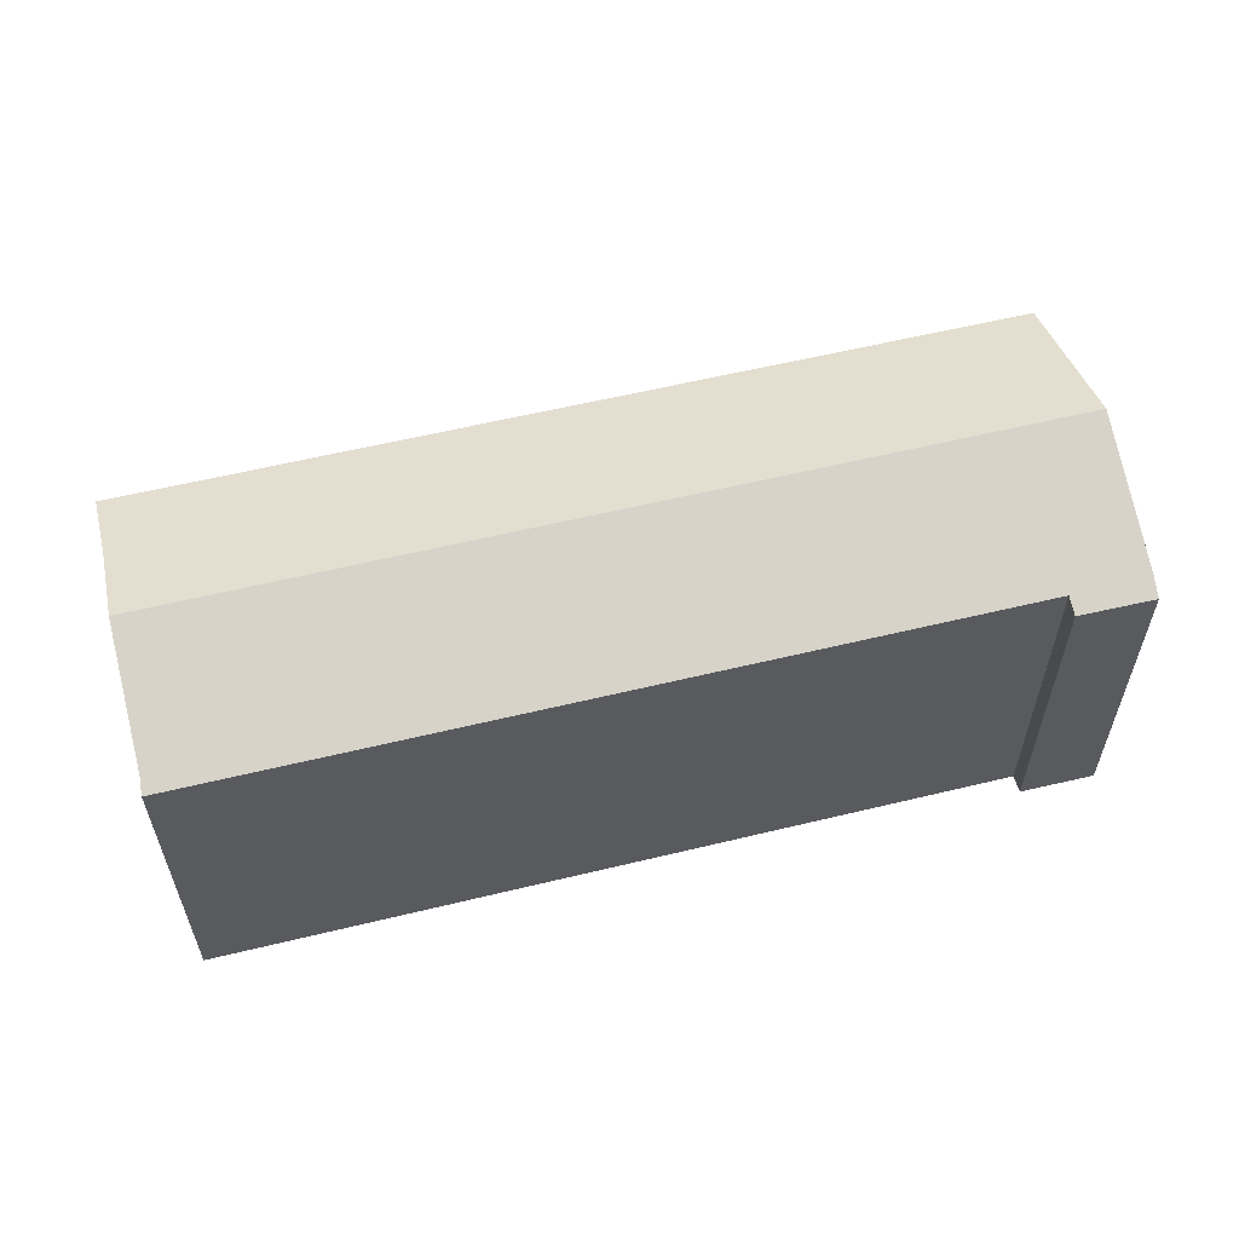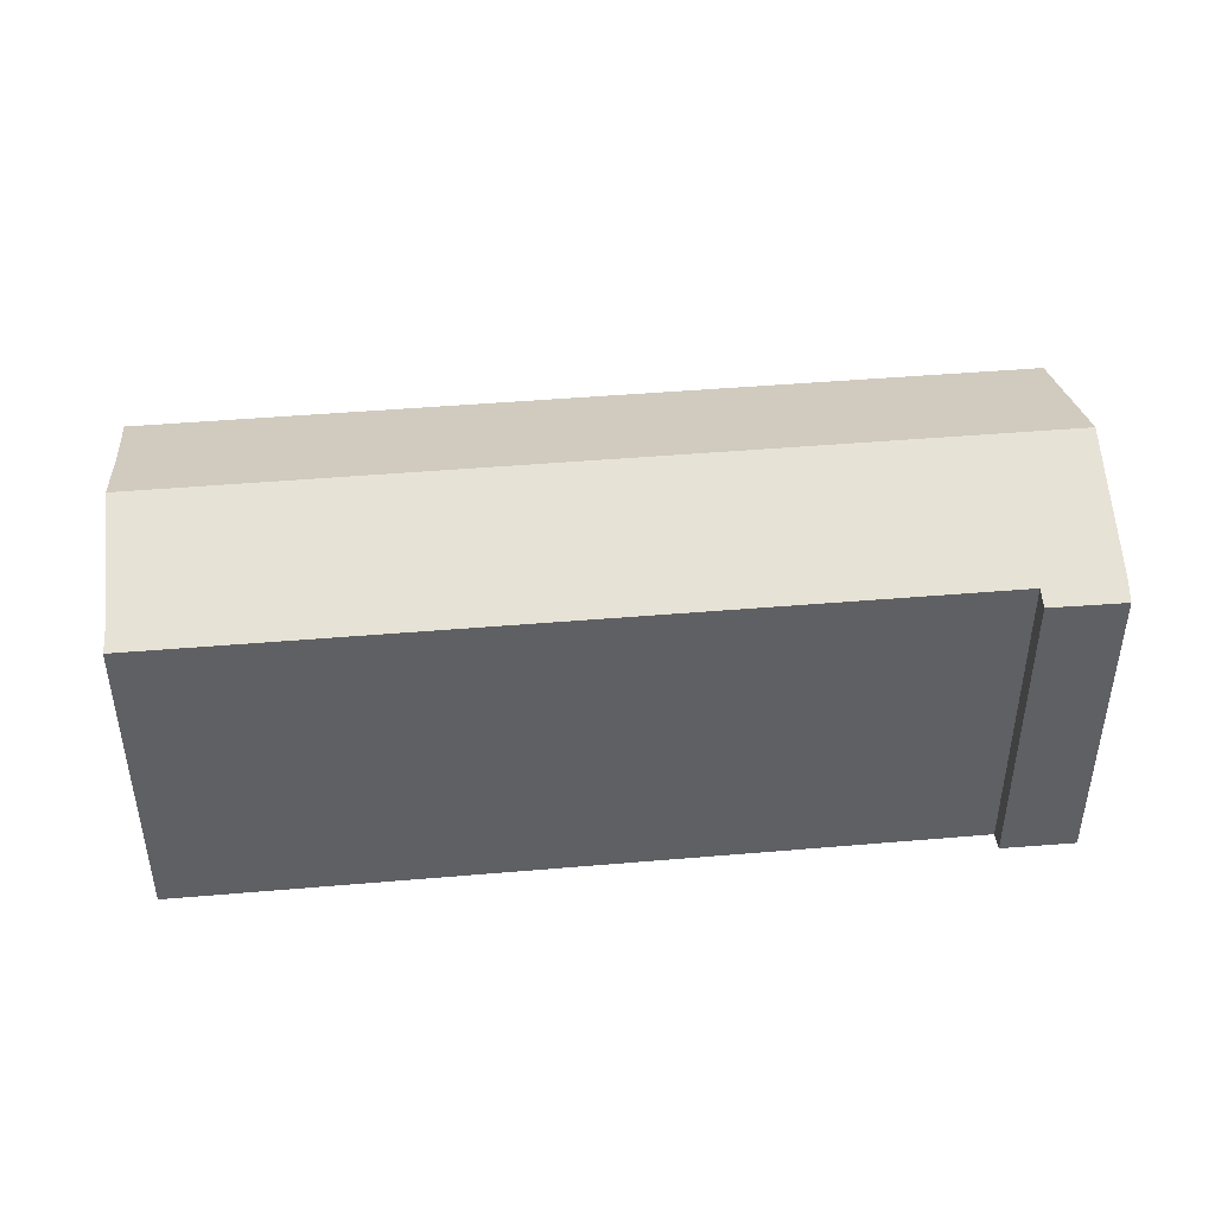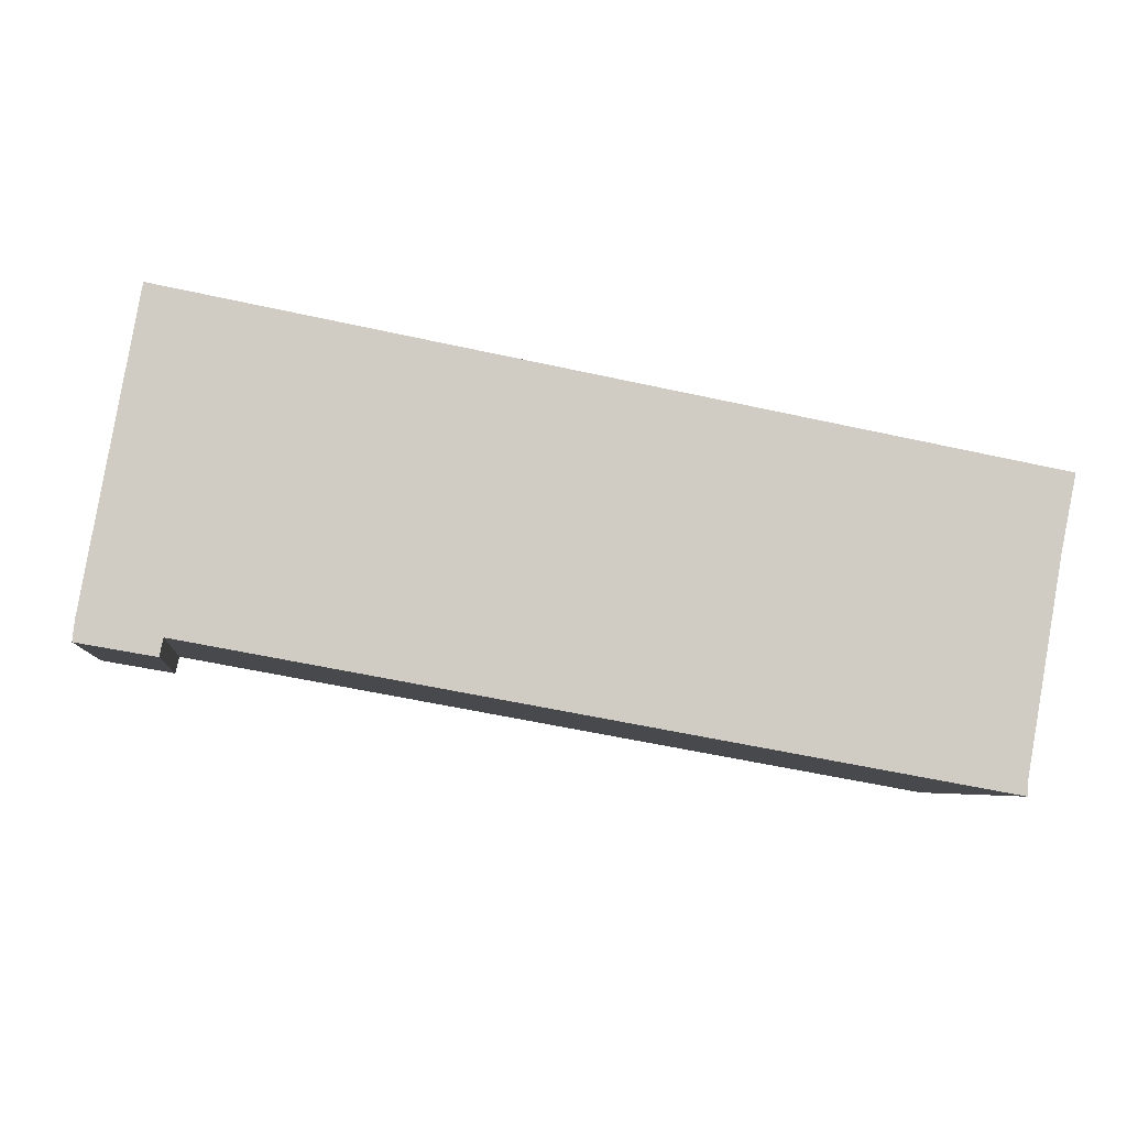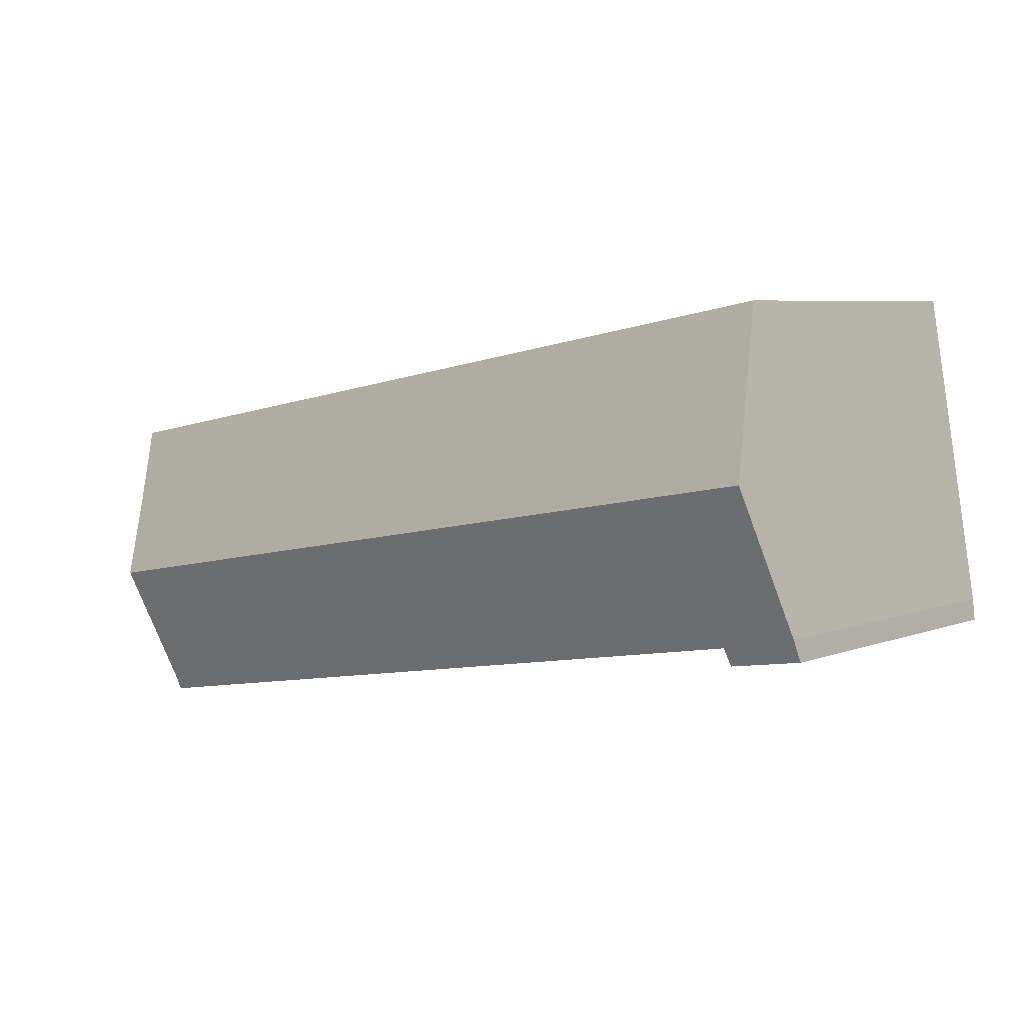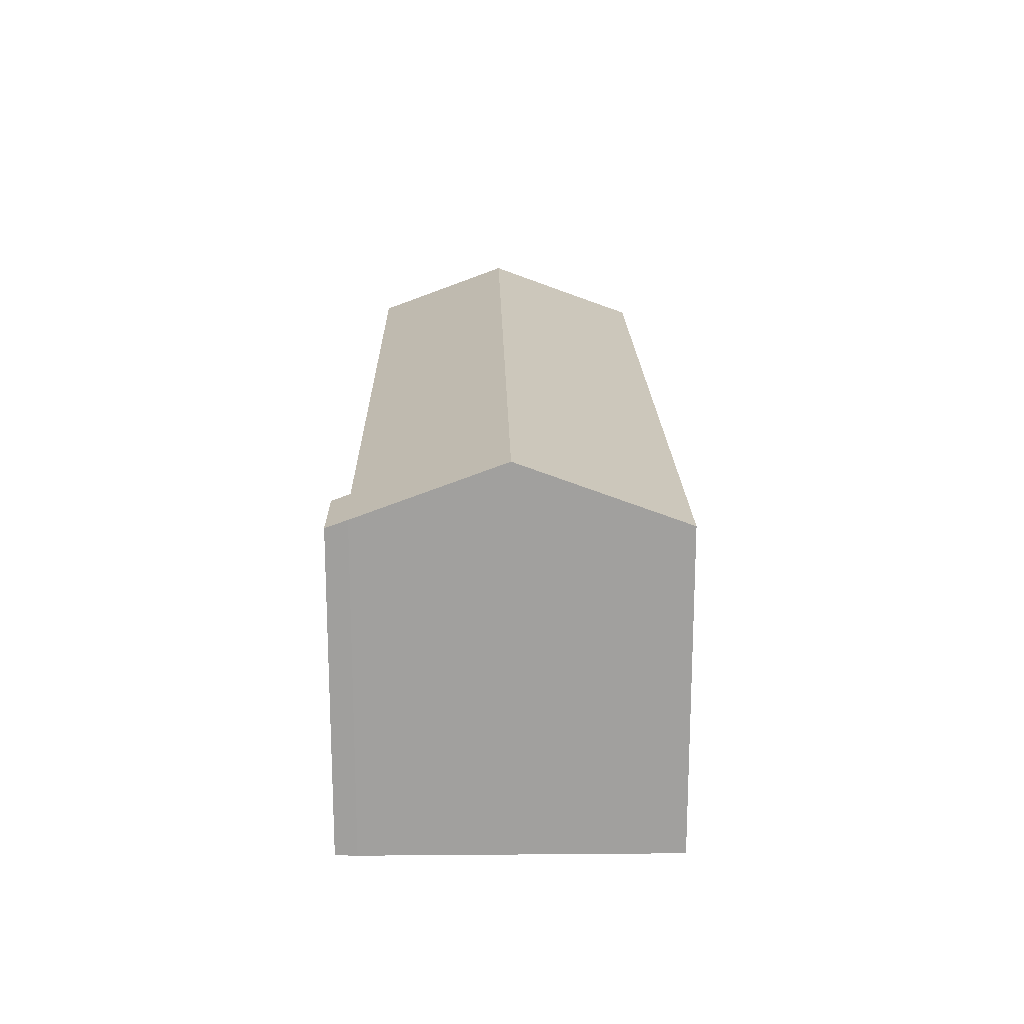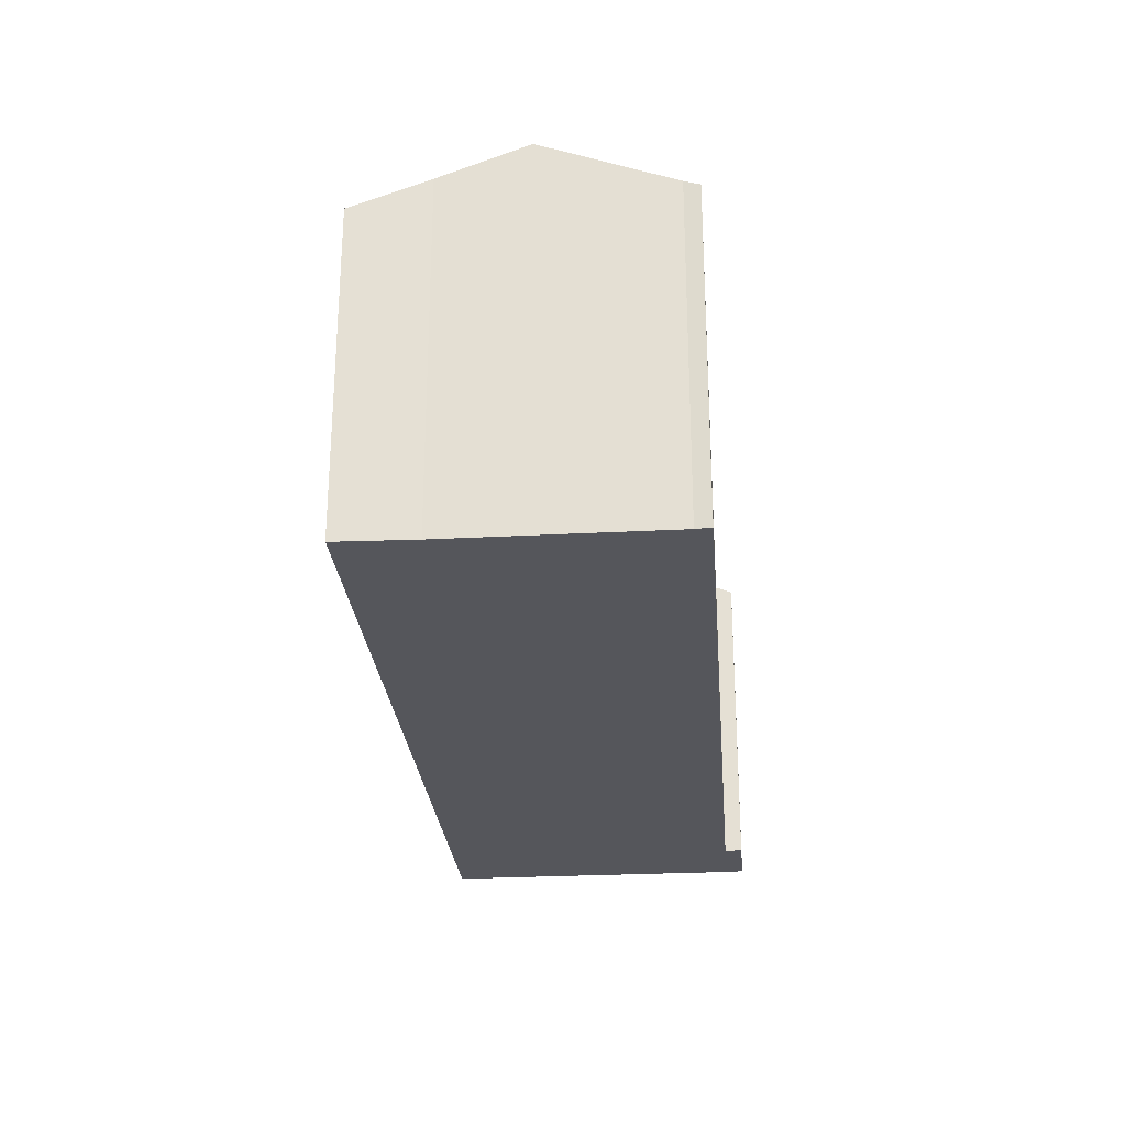
<metadata>
{"format":"obj","ext":"obj","renderer":"f3d","projection":"perspective","resolution":1024,"background":"white","views":[{"elev":57.9,"azim":176.0,"up":"+Y"},{"elev":44.2,"azim":-175.6,"up":"+Y"},{"elev":-5.5,"azim":-7.8,"up":"+Z"},{"elev":6.0,"azim":-138.5,"up":"+Z"},{"elev":18.3,"azim":-80.9,"up":"+Y"},{"elev":-26.2,"azim":104.8,"up":"+Y"}]}
</metadata>
<code>
v  0 14.43 8.837e-16
v  3.541 14.74 0.212
v  3.377 14.44 -0.572
v  38.94 15.01 -5.41
v  38.89 14.76 -6.098
v  39.94 17.15 0.298
v  1.22 17.15 7.262
v  0.108 14.78 0.949
v  40.61 15.72 4.108
v  3.182 14.45 14.35
v  41.31 14.45 7.489
v  2.83 14.45 14.41
v  2.709 14.45 14.43
v  2.489 14.45 14.47
v  40.61 -2.515e-16 4.108
v  38.94 3.313e-16 -5.41
v  39.94 -1.825e-17 0.298
v  38.89 3.734e-16 -6.098
v  3.541 -1.298e-17 0.212
v  3.377 3.502e-17 -0.572
v  41.31 -4.586e-16 7.489
v  0 0 0
v  0.108 -5.811e-17 0.949
v  2.489 -8.861e-16 14.47
v  1.22 -4.447e-16 7.262
v  3.182 -8.784e-16 14.35
v  2.709 -8.836e-16 14.43
v  2.83 -8.823e-16 14.41
g defaultobject
f 1 2 3
f 2 4 5
f 4 2 6
f 6 2 7
f 7 2 1
f 7 1 8
f 9 10 11
f 10 9 6
f 10 6 7
f 10 7 12
f 12 7 13
f 13 7 14
f 9 4 6
f 4 9 15
f 4 15 16
f 16 15 17
f 16 5 4
f 5 16 18
f 19 3 2
f 3 19 20
f 11 15 9
f 15 11 21
f 18 2 5
f 2 18 19
f 20 1 3
f 1 20 22
f 1 23 8
f 23 1 22
f 23 7 8
f 7 23 14
f 14 23 24
f 24 23 25
f 24 13 14
f 13 24 12
f 12 24 10
f 10 24 11
f 11 24 21
f 21 24 26
f 26 24 27
f 26 27 28
f 20 19 22
f 25 27 24
f 27 25 28
f 28 25 26
f 26 25 21
f 21 25 23
f 21 23 22
f 21 22 19
f 21 19 15
f 15 19 17
f 17 19 16
f 16 19 18

</code>
